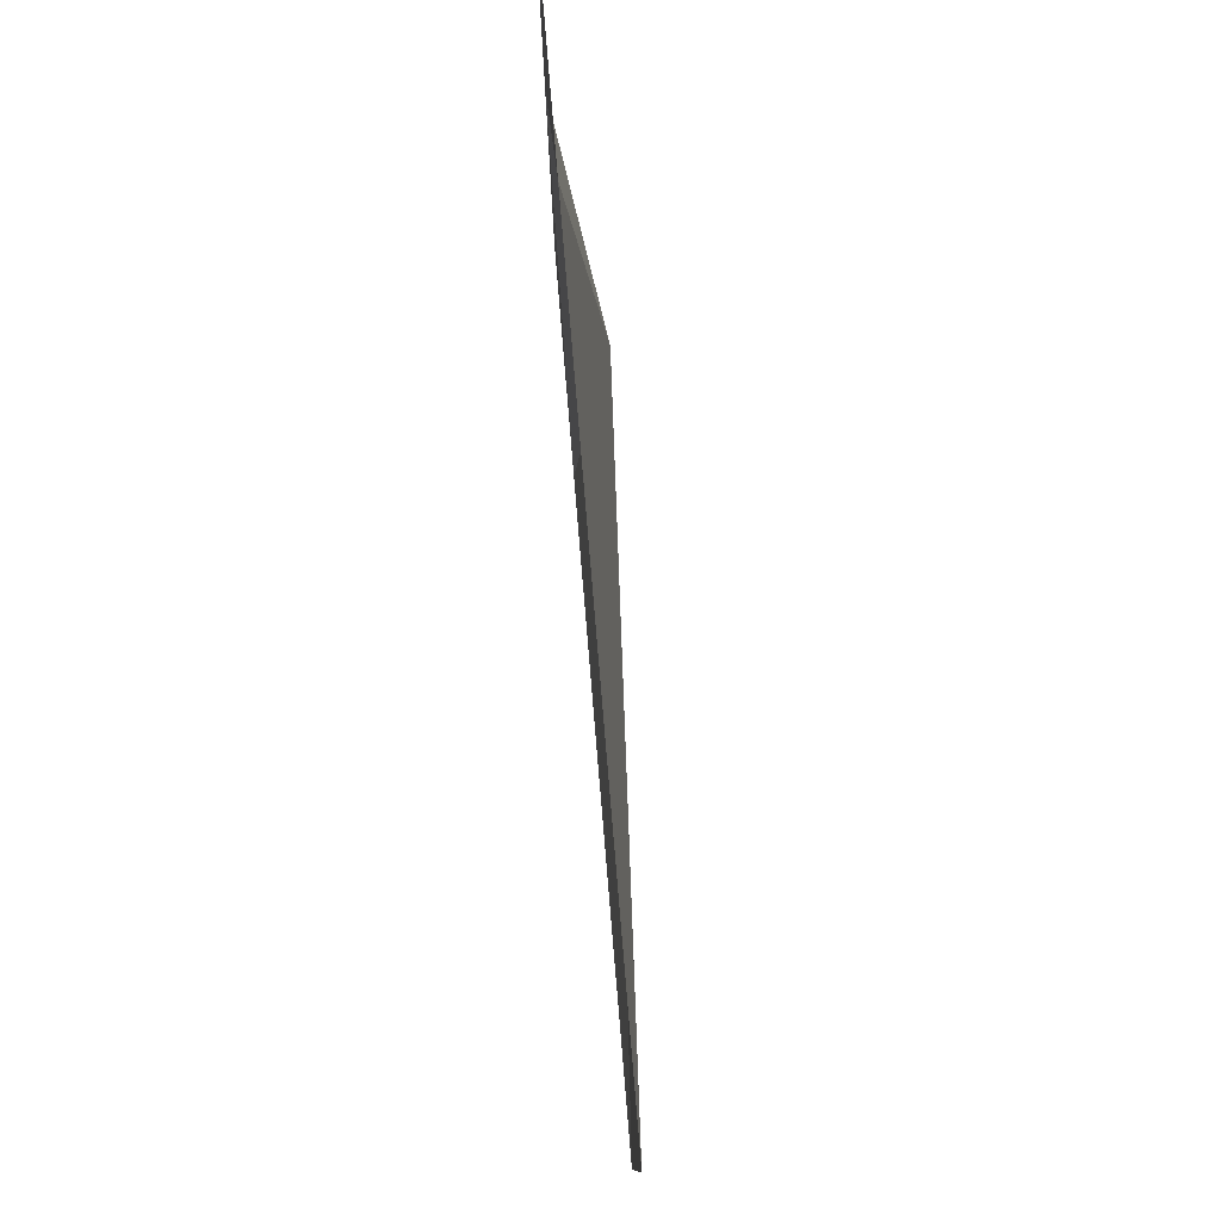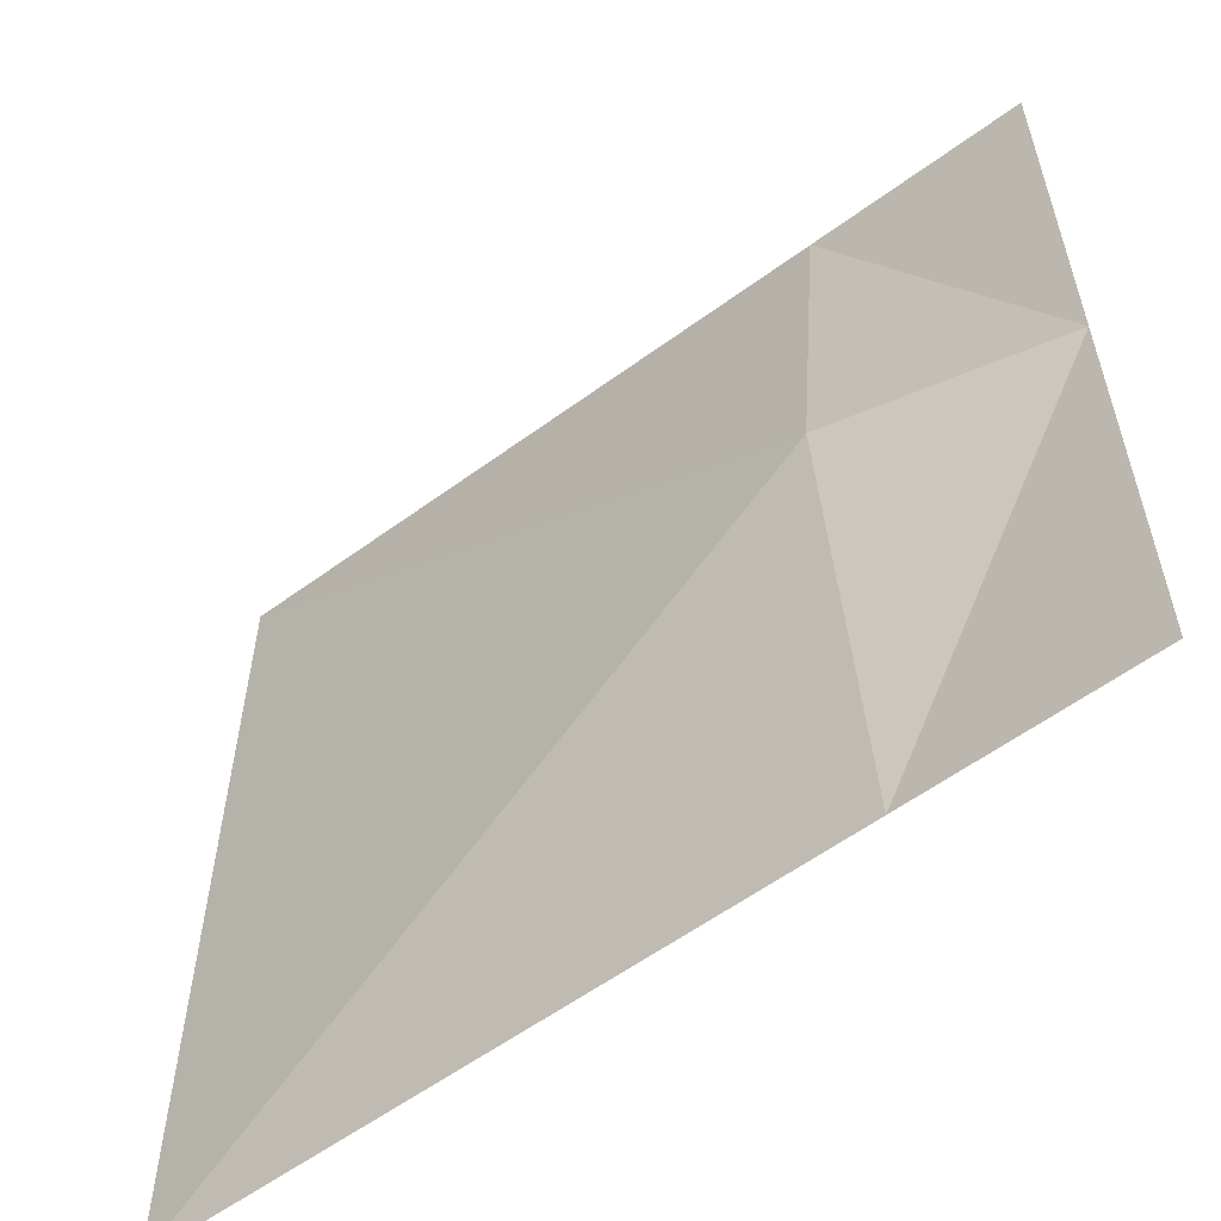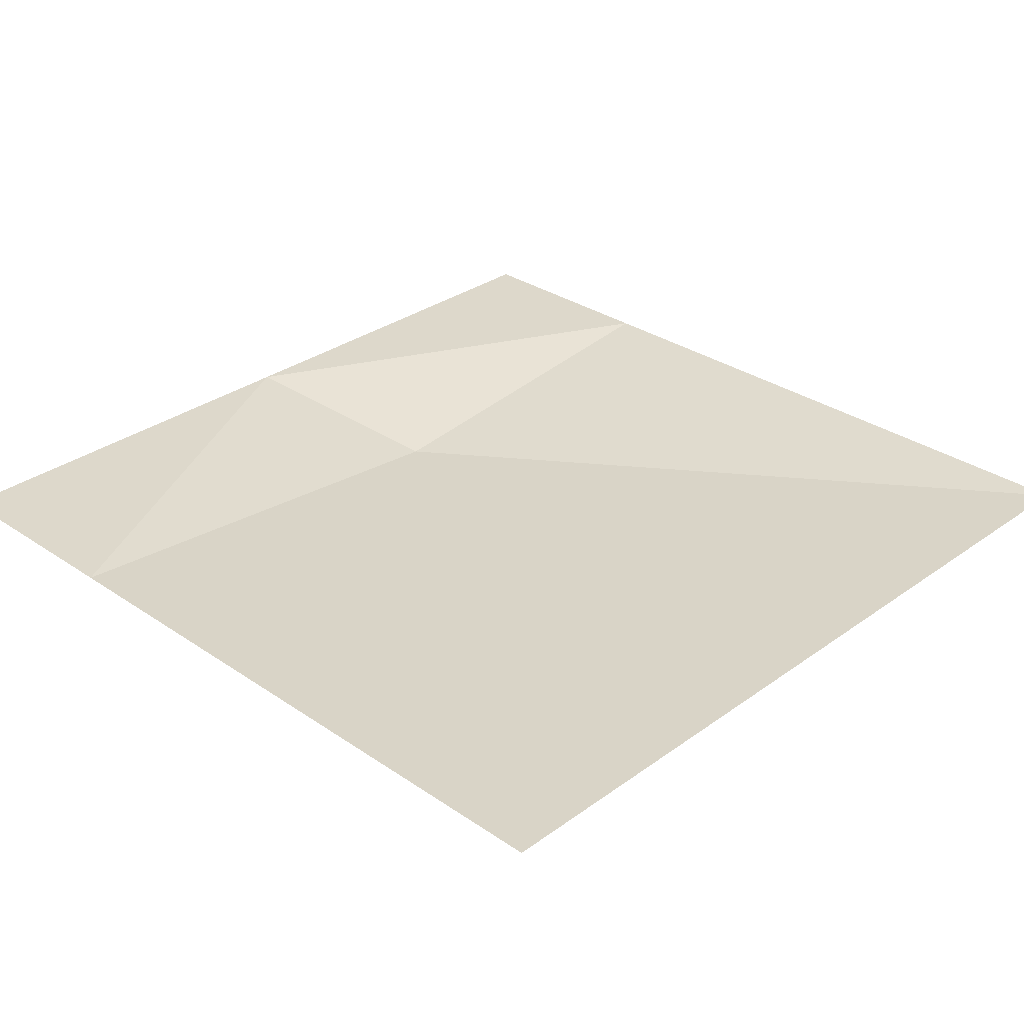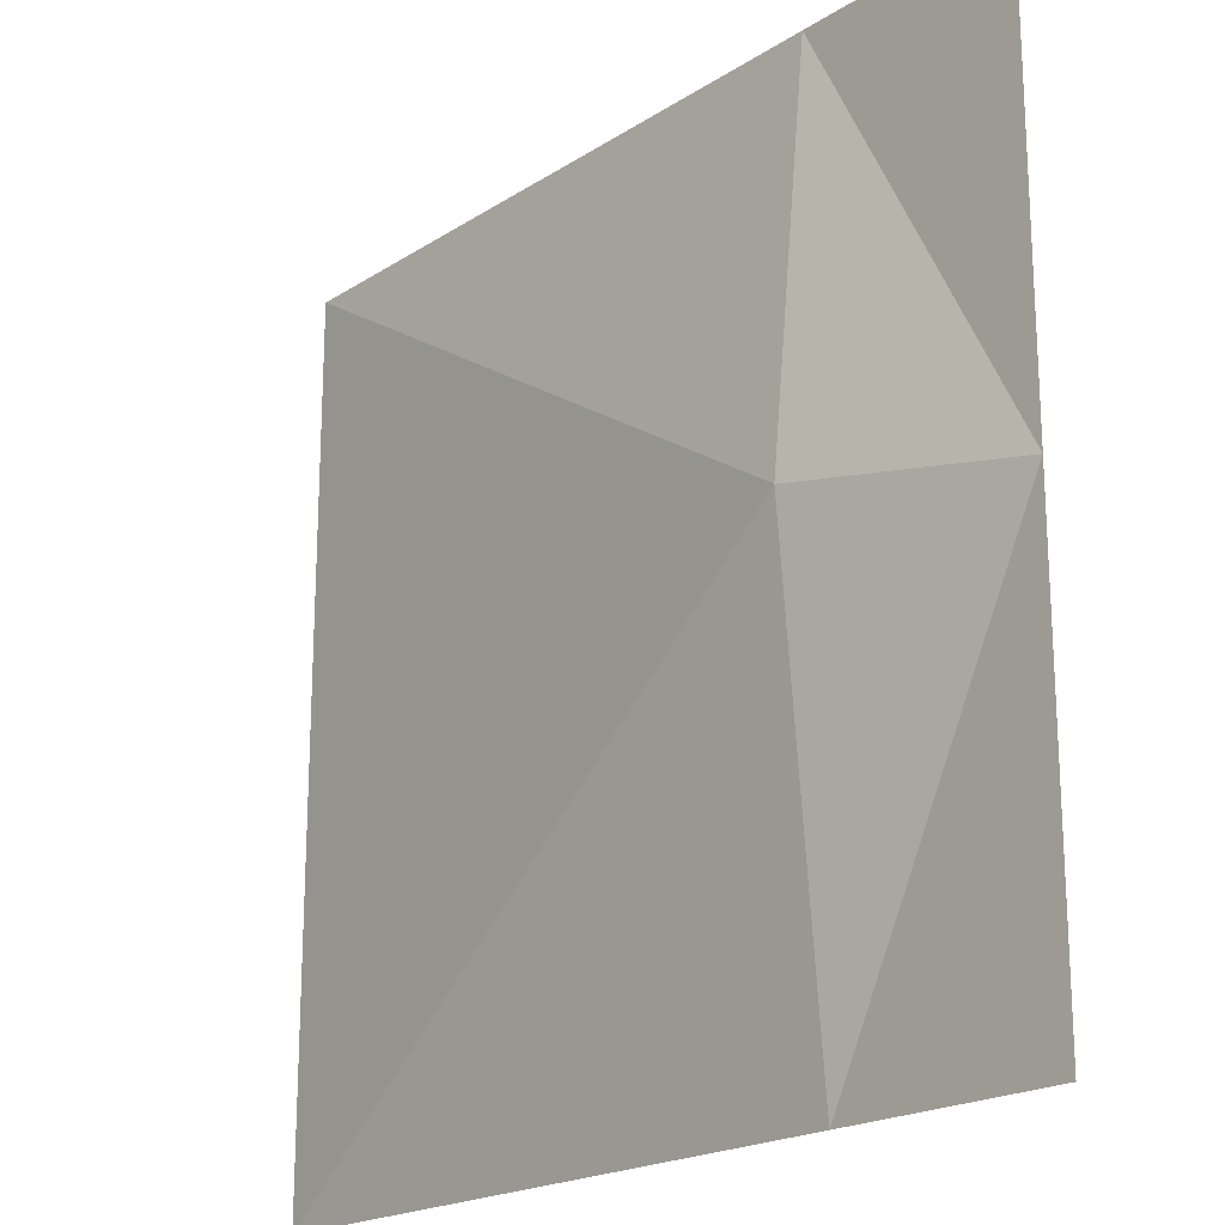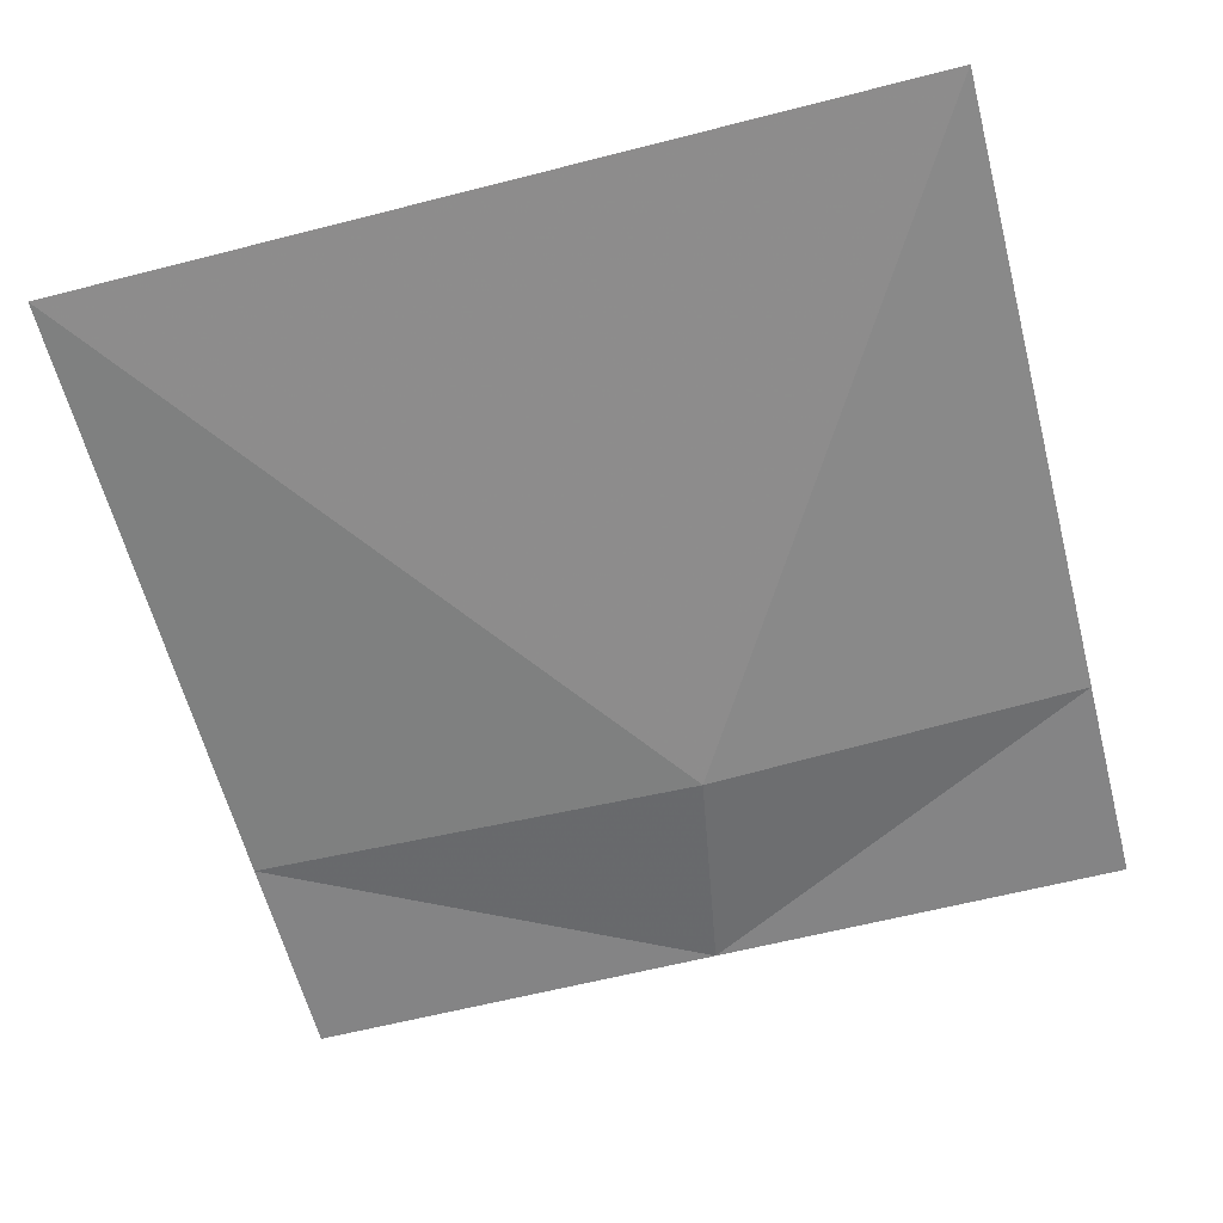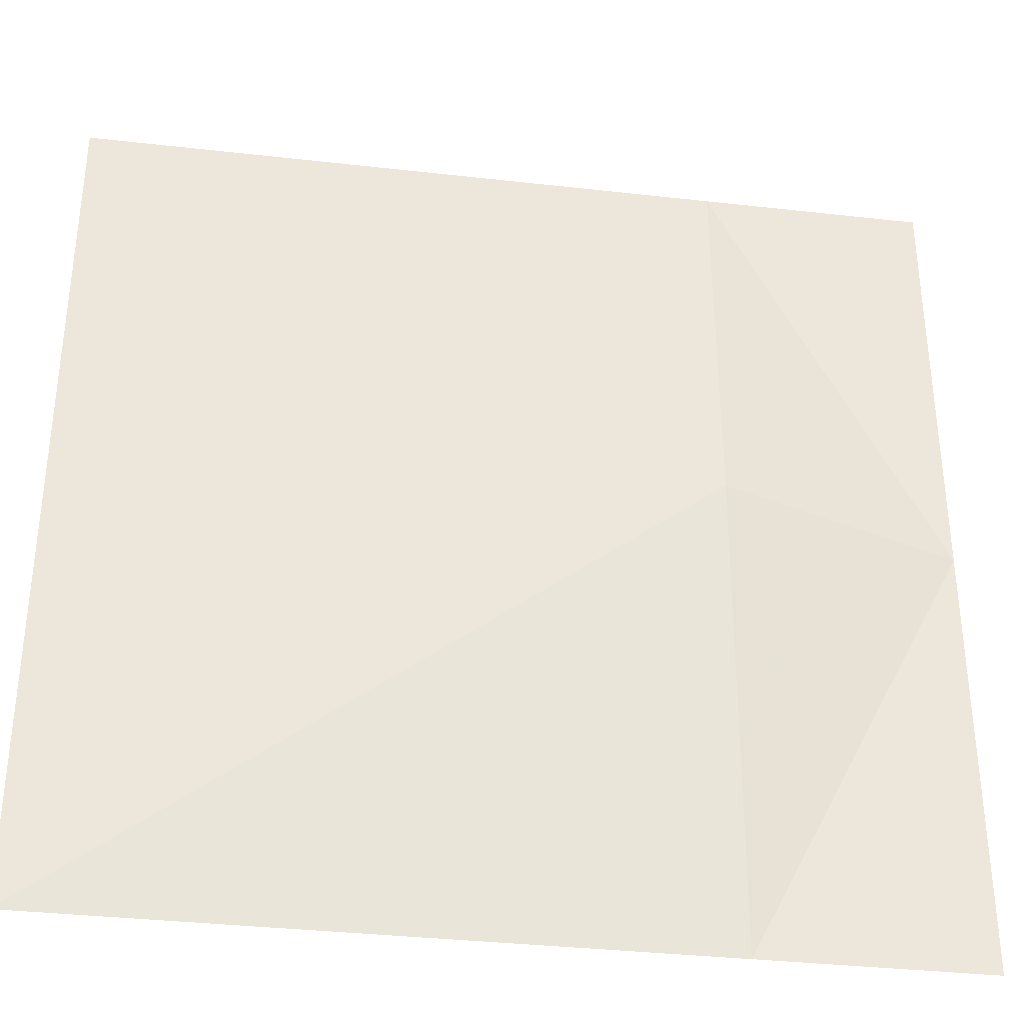
<metadata>
{"format":"obj","ext":"obj","renderer":"f3d","projection":"perspective","resolution":1024,"background":"white","views":[{"elev":79.6,"azim":-94.8,"up":"+Z"},{"elev":-58.2,"azim":37.2,"up":"+Z"},{"elev":31.2,"azim":-135.8,"up":"+Y"},{"elev":-20.0,"azim":49.4,"up":"+Z"},{"elev":-61.5,"azim":-75.4,"up":"+Y"},{"elev":-35.1,"azim":-8.6,"up":"+Z"}]}
</metadata>
<code>
v 0.5 -0.2969 0
v 0.5 -0.2969 0.5
v 0.2422 -0.2969 0.5
v 0.2344 -0.3359 0.04688
v 0.2422 -0.2969 -0.5
v 0.5 -0.2969 -0.5
v -0.5 -0.2969 0.5
v -0.5 -0.2969 -0.5
f 1 2 3
f 1 3 4
f 1 4 5
f 1 5 6
f 4 3 7
f 4 7 8
f 4 8 5

</code>
